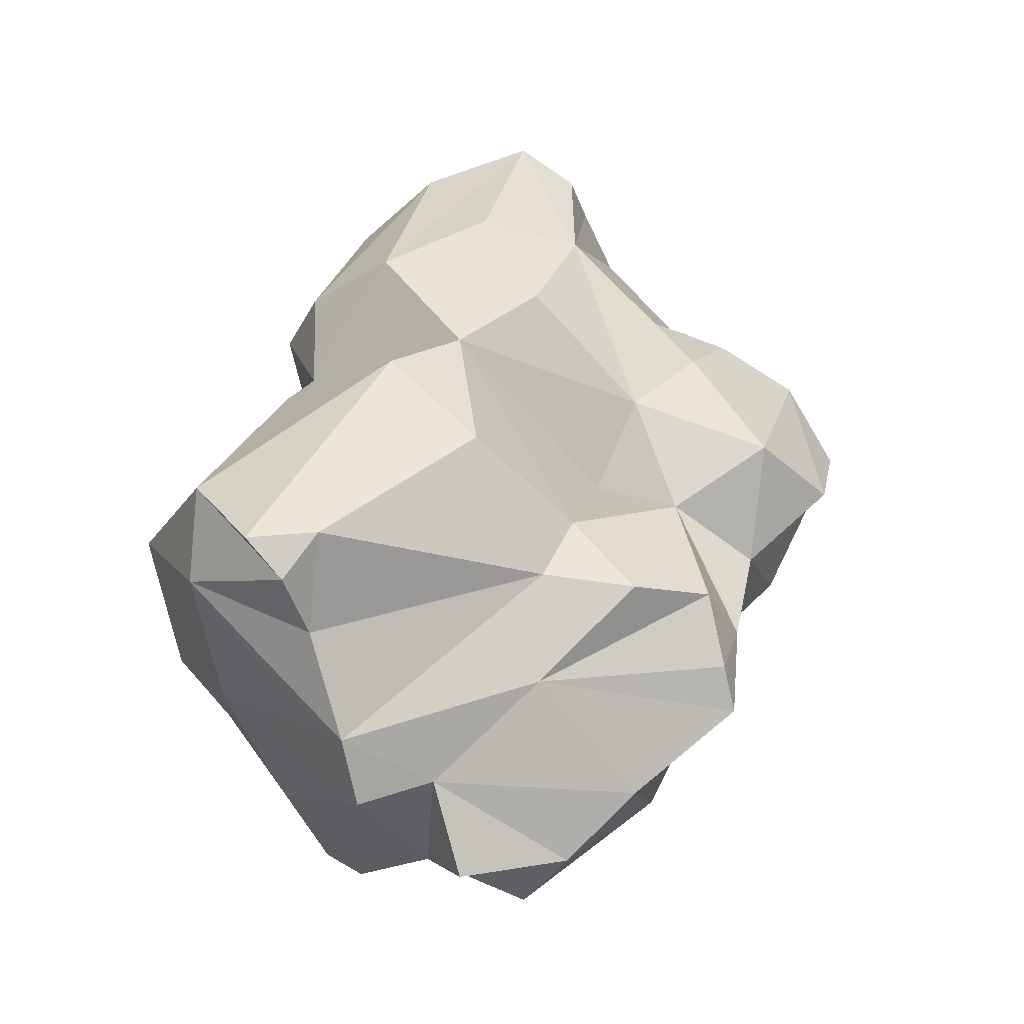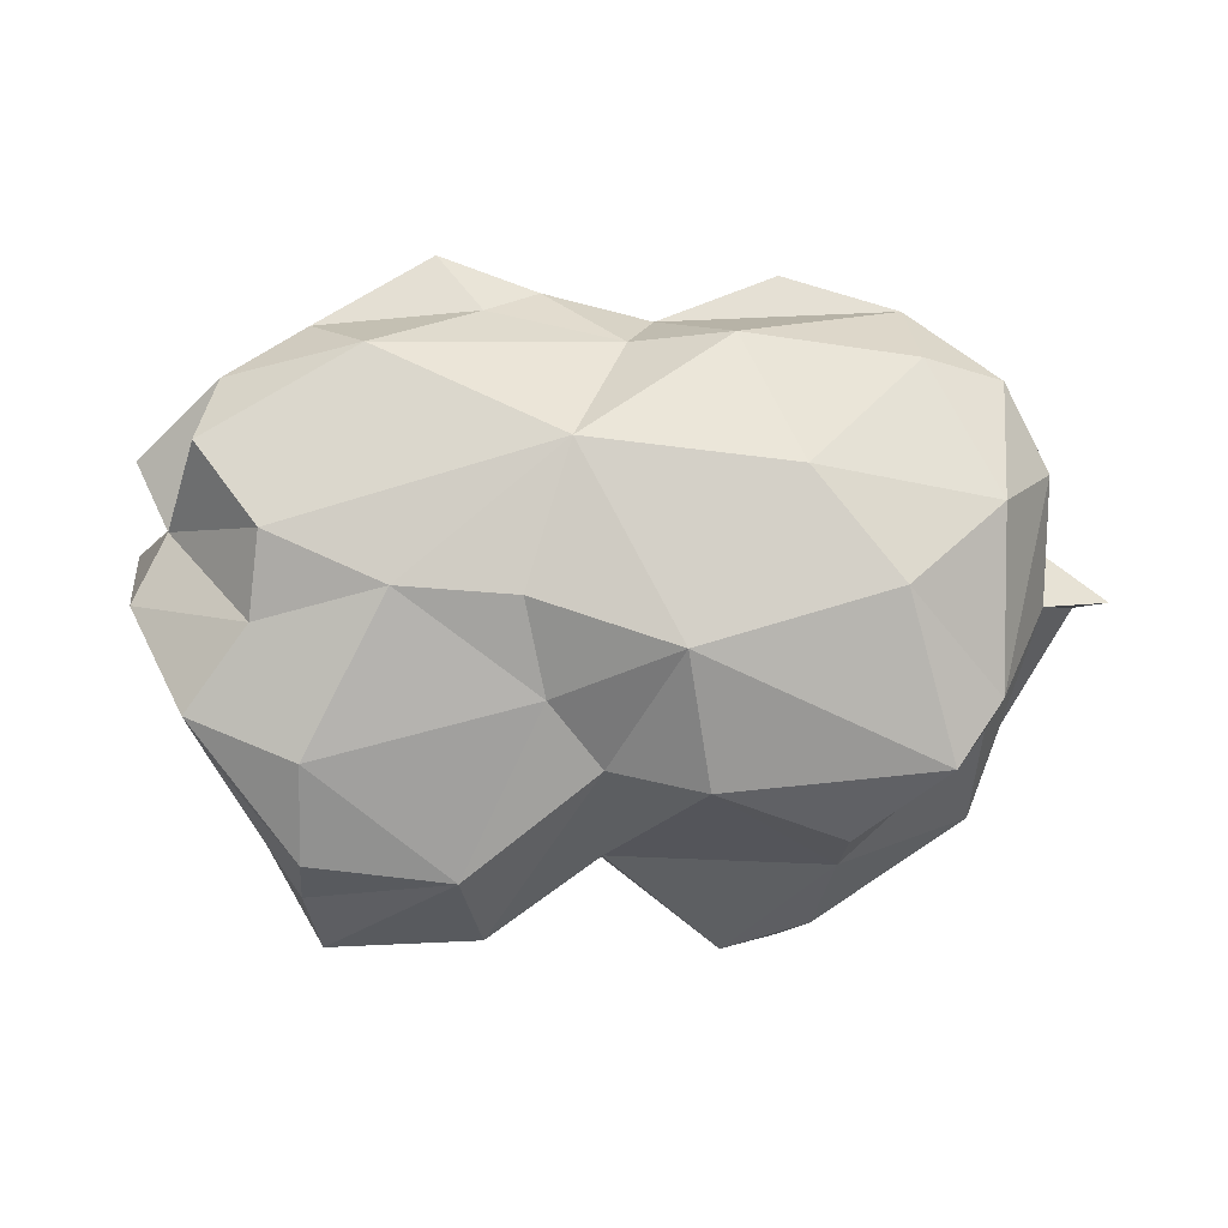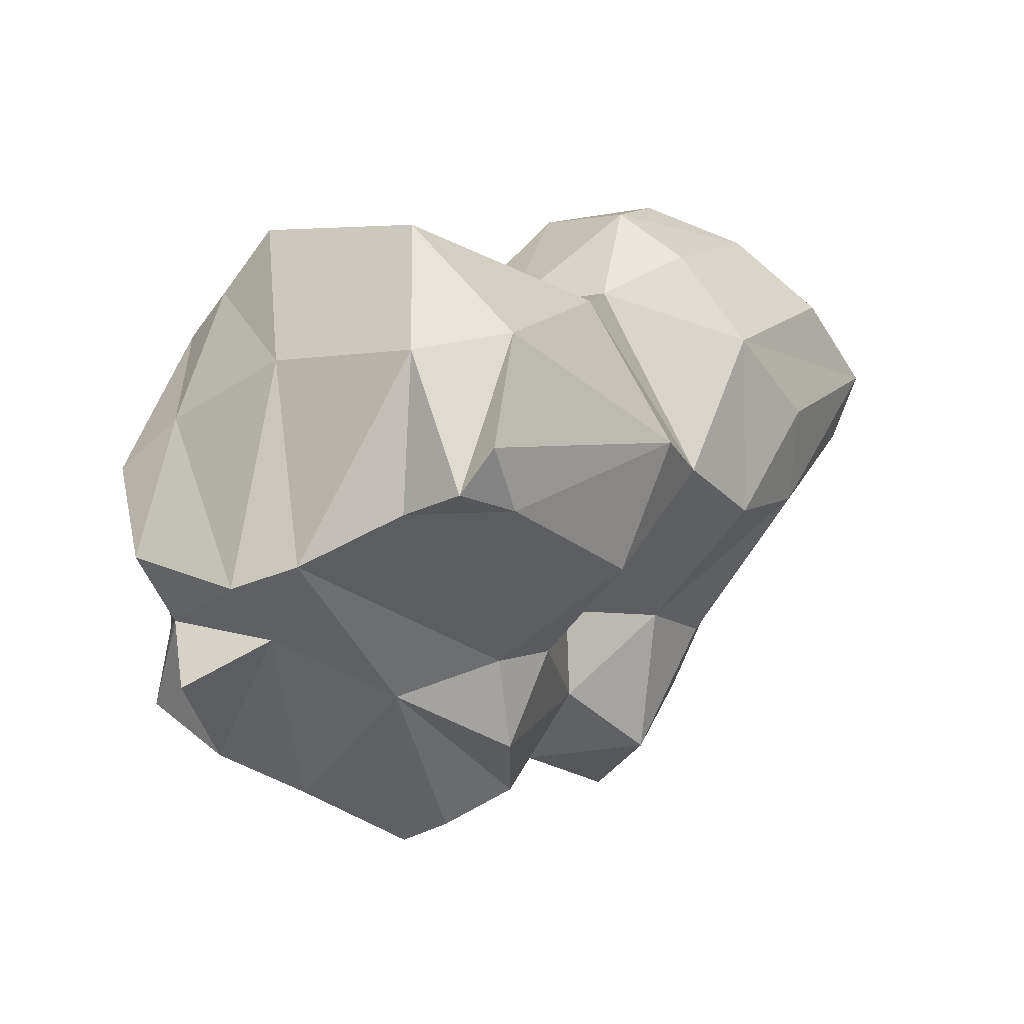
<metadata>
{"format":"obj","ext":"obj","renderer":"f3d","projection":"perspective","resolution":1024,"background":"white","views":[{"elev":44.0,"azim":-68.3,"up":"+Z"},{"elev":-76.5,"azim":-4.8,"up":"+Z"},{"elev":8.7,"azim":-53.6,"up":"+Y"}]}
</metadata>
<code>
o triangles414
v 309.1 127.8 56.24
v 314.6 131.4 56.56
v 313.6 127.8 56.3
v 328.5 132.3 55.35
v 326.3 126.2 55.69
v 319.2 128.8 55.02
v 304.5 129.6 56.77
v 302.4 133 56.52
v 306.6 134.1 55.55
v 306.6 134.1 55.55
v 309.1 127.8 56.24
v 304.5 129.6 56.77
v 309.1 127.8 56.24
v 306.6 134.1 55.55
v 314.6 131.4 56.56
v 316.8 133.9 57.03
v 320.4 134 55.71
v 319.2 128.8 55.02
v 328.5 132.3 55.35
v 319.2 128.8 55.02
v 320.4 134 55.71
v 302.4 133 56.52
v 306.7 137.9 56.28
v 306.6 134.1 55.55
v 306.6 134.1 55.55
v 312.1 138.3 56.7
v 314.6 131.4 56.56
v 320.4 134 55.71
v 325.4 135.6 56.82
v 328.5 132.3 55.35
v 306.7 137.9 56.28
v 312.1 138.3 56.7
v 306.6 134.1 55.55
v 309.1 127.8 56.24
v 304.6 126.3 56.77
v 304.5 129.6 56.77
v 329.5 123.5 57.61
v 326.3 126.2 55.69
v 330 130.1 56.57
v 326.3 126.2 55.69
v 328.5 132.3 55.35
v 330 130.1 56.57
v 319.2 128.8 55.02
v 313.6 127.8 56.3
v 314.6 131.4 56.56
v 316.8 133.9 57.03
v 319.2 128.8 55.02
v 314.6 131.4 56.56
v 316.8 133.9 57.03
v 314.6 131.4 56.56
v 312.1 138.3 56.7
v 312.1 138.3 56.7
v 306.7 137.9 56.28
v 306.7 139.7 58.14
v 302 123.9 58.46
v 301 127.6 60.66
v 304.6 126.3 56.77
v 301 127.6 60.66
v 304.5 129.6 56.77
v 304.6 126.3 56.77
v 331.5 123.1 61.29
v 329.5 123.5 57.61
v 330 130.1 56.57
v 301 127.6 60.66
v 299.9 130.1 59.72
v 304.5 129.6 56.77
v 302.4 133 56.52
v 304.5 129.6 56.77
v 299.9 130.1 59.72
v 320.4 134 55.71
v 325.4 137.4 59.37
v 325.4 135.6 56.82
v 306.7 139.7 58.14
v 307.3 142.3 60.01
v 312.1 138.3 56.7
v 329.5 123.5 57.61
v 331.5 123.1 61.29
v 329.6 120 61.77
v 330 130.1 56.57
v 331.8 127.8 61.18
v 331.5 123.1 61.29
v 320.4 134 55.71
v 316.8 133.9 57.03
v 317.1 138.5 61.74
v 317.1 138.5 61.74
v 325.4 137.4 59.37
v 320.4 134 55.71
v 313.1 141.6 60.2
v 316.8 133.9 57.03
v 312.1 138.3 56.7
v 316.8 133.9 57.03
v 313.1 141.6 60.2
v 317.1 138.5 61.74
v 307.3 142.3 60.01
v 313.1 141.6 60.2
v 312.1 138.3 56.7
v 301 127.6 60.66
v 302 123.9 58.46
v 302.5 122.2 61.46
v 317.1 138.5 61.74
v 321.8 142.4 63.29
v 325.4 137.4 59.37
v 321.8 142.4 63.29
v 324.9 140.5 61.82
v 325.4 137.4 59.37
v 299.5 125.5 62.43
v 301 127.6 60.66
v 302.5 122.2 61.46
v 332.2 126.6 63.85
v 331.5 123.1 61.29
v 331.8 127.8 61.18
v 331.8 127.8 61.18
v 334.4 127.8 62.49
v 332.2 126.6 63.85
v 301 127.6 60.66
v 299.2 129.6 65.32
v 299.9 130.1 59.72
v 307.3 142.3 60.01
v 311.6 141.5 64.71
v 313.1 141.6 60.2
v 299.5 125.5 62.43
v 301.4 127.4 65.28
v 301 127.6 60.66
v 334.4 127.8 62.49
v 333.3 128.3 63.39
v 332.2 126.6 63.85
v 313.1 141.6 60.2
v 316 139 65.39
v 317.1 138.5 61.74
v 306.8 142.6 67.7
v 311.6 141.5 64.71
v 307.3 142.3 60.01
v 311.6 141.5 64.71
v 316 139 65.39
v 313.1 141.6 60.2
v 321.8 142.4 63.29
v 324.2 143 67.01
v 324.9 140.5 61.82
v 299.2 129.6 65.32
v 301 127.6 60.66
v 301.4 127.4 65.28
v 321.8 142.4 63.29
v 317.1 138.5 61.74
v 316 139 65.39
v 310.2 118.4 66.53
v 309.4 117.7 64.96
v 313.2 118.7 65.33
v 327.7 127.4 68.26
v 332.2 126.6 63.85
v 333.3 128.3 63.39
v 333.3 128.3 63.39
v 331.7 131.1 67.73
v 327.7 127.4 68.26
v 316 139 65.39
v 320.6 142.8 67.87
v 321.8 142.4 63.29
v 310.2 118.4 66.53
v 313.2 118.7 65.33
v 312 119.8 68.44
v 316.7 122.8 68.01
v 312 119.8 68.44
v 313.2 118.7 65.33
v 317.4 119.4 65.45
v 321.7 117.5 66.15
v 320.2 120 69.41
v 313.2 118.7 65.33
v 317.4 119.4 65.45
v 316.7 122.8 68.01
v 320.2 120 69.41
v 316.7 122.8 68.01
v 317.4 119.4 65.45
v 327.7 127.4 68.26
v 327.7 124.2 67.83
v 332.2 126.6 63.85
v 300.1 130.6 67.77
v 299.2 129.6 65.32
v 301.4 127.4 65.28
v 305.8 124.7 67.6
v 300.1 130.6 67.77
v 301.4 127.4 65.28
v 316 139 65.39
v 311.6 141.5 64.71
v 306.8 142.6 67.7
v 320.6 142.8 67.87
v 324.2 143 67.01
v 321.8 142.4 63.29
v 316.7 122.8 68.01
v 320.1 125.9 70.09
v 316.9 126.3 67.77
v 314.2 139.5 70.71
v 316.9 139.7 69.52
v 316 139 65.39
v 306.8 142.6 67.7
v 314.2 139.5 70.71
v 316 139 65.39
v 320.6 142.8 67.87
v 316 139 65.39
v 316.9 139.7 69.52
v 316.9 139.7 69.52
v 320.3 141.1 71.1
v 320.6 142.8 67.87
v 309.8 122.3 70.03
v 312 119.8 68.44
v 316.7 122.8 68.01
v 309.8 122.3 70.03
v 309.1 125.8 70.05
v 305.8 124.7 67.6
v 309.8 122.3 70.03
v 316.7 122.8 68.01
v 312.1 125.7 70.2
v 316.9 126.3 67.77
v 312.1 125.7 70.2
v 316.7 122.8 68.01
v 320.1 125.9 70.09
v 316.7 122.8 68.01
v 320.2 120 69.41
v 320.2 120 69.41
v 324.2 124.5 69.66
v 320.1 125.9 70.09
v 327.7 127.4 68.26
v 324.2 124.5 69.66
v 327.7 124.2 67.83
v 300.1 130.6 67.77
v 305.8 124.7 67.6
v 309.1 125.8 70.05
v 309.1 125.8 70.05
v 301.9 132.5 71.17
v 300.1 130.6 67.77
v 305.4 138.9 73.45
v 314.2 139.5 70.71
v 306.8 142.6 67.7
v 320.6 142.8 67.87
v 326.5 141.5 70.13
v 324.2 143 67.01
v 312.1 125.7 70.2
v 309.1 125.8 70.05
v 309.8 122.3 70.03
v 320.1 125.9 70.09
v 325.3 130.6 73.63
v 320.7 130.7 74.12
v 320.1 125.9 70.09
v 324.2 124.5 69.66
v 325.3 130.6 73.63
v 325.3 130.6 73.63
v 324.2 124.5 69.66
v 327.7 127.4 68.26
v 301.9 132.5 71.17
v 309.1 125.8 70.05
v 303.7 132.8 74.74
v 320.1 125.9 70.09
v 317.2 132.7 73.76
v 316.9 126.3 67.77
v 325.3 130.6 73.63
v 327.7 127.4 68.26
v 331.7 131.1 67.73
v 325.3 130.6 73.63
v 331.7 131.1 67.73
v 331.7 132.4 70.4
v 326.5 141.5 70.13
v 320.6 142.8 67.87
v 320.3 141.1 71.1
v 326.5 141.5 70.13
v 320.3 141.1 71.1
v 328 138.7 73.1
v 316.9 126.3 67.77
v 317.2 132.7 73.76
v 312.1 125.7 70.2
v 317.2 132.7 73.76
v 320.1 125.9 70.09
v 320.7 130.7 74.12
v 325.3 130.6 73.63
v 331.7 132.4 70.4
v 330.6 132.8 72.87
v 314.2 139.5 70.71
v 317.2 132.7 73.76
v 316.9 139.7 69.52
v 316.9 139.7 69.52
v 317.2 132.7 73.76
v 320.7 137.7 73.88
v 320.7 137.7 73.88
v 320.3 141.1 71.1
v 316.9 139.7 69.52
v 328 138.7 73.1
v 320.3 141.1 71.1
v 320.7 137.7 73.88
v 309.1 125.8 70.05
v 311.3 129.6 74.22
v 303.7 132.8 74.74
v 311.3 129.6 74.22
v 309.1 125.8 70.05
v 312.1 125.7 70.2
v 311.3 129.6 74.22
v 312.1 125.7 70.2
v 317.2 132.7 73.76
v 301.9 132.5 71.17
v 303.7 132.8 74.74
v 301.9 133.5 73.7
v 330.6 132.8 72.87
v 331.2 135.4 73.66
v 325.3 130.6 73.63
v 305.4 138.9 73.45
v 313.7 134.2 74.86
v 314.2 139.5 70.71
v 317.2 132.7 73.76
v 314.2 139.5 70.71
v 313.7 134.2 74.86
v 311.3 129.6 74.22
v 313.7 134.2 74.86
v 303.7 132.8 74.74
v 317.2 132.7 73.76
v 313.7 134.2 74.86
v 311.3 129.6 74.22
v 324.3 134.5 74.5
v 320.7 130.7 74.12
v 325.3 130.6 73.63
v 303.7 132.8 74.74
v 313.7 134.2 74.86
v 302.4 135.1 74.81
v 320.7 137.7 73.88
v 317.2 132.7 73.76
v 320.7 130.7 74.12
v 320.7 137.7 73.88
v 320.7 130.7 74.12
v 324.3 134.5 74.5
v 331.2 135.4 73.66
v 324.3 134.5 74.5
v 325.3 130.6 73.63
v 305.4 138.9 73.45
v 302.4 135.1 74.81
v 313.7 134.2 74.86
v 320.7 137.7 73.88
v 324.3 134.5 74.5
v 331.2 135.4 73.66
v 331.2 135.4 73.66
v 328 138.7 73.1
v 320.7 137.7 73.88
v 302.4 133 56.52
v 299.9 130.1 59.72
v 303 135.1 58.95
v 303 135.1 58.95
v 306.7 137.9 56.28
v 302.4 133 56.52
v 306.7 139.7 58.14
v 306.7 137.9 56.28
v 303 135.1 58.95
v 303.2 137.6 64.07
v 306.7 139.7 58.14
v 303 135.1 58.95
v 306.7 139.7 58.14
v 303.2 137.6 64.07
v 307.3 142.3 60.01
v 299.2 129.6 65.32
v 303 135.1 58.95
v 299.9 130.1 59.72
v 303 135.1 58.95
v 299.2 129.6 65.32
v 303.2 137.6 64.07
v 303.2 137.6 64.07
v 306.8 142.6 67.7
v 307.3 142.3 60.01
v 303.2 137.6 64.07
v 299.2 129.6 65.32
v 300.1 130.6 67.77
v 306.8 142.6 67.7
v 303.2 137.6 64.07
v 303.1 138.3 70.65
v 300.1 130.6 67.77
v 303.1 138.3 70.65
v 303.2 137.6 64.07
v 301.9 132.5 71.17
v 303.1 138.3 70.65
v 300.1 130.6 67.77
v 305.4 138.9 73.45
v 306.8 142.6 67.7
v 303.1 138.3 70.65
v 303.1 138.3 70.65
v 301.9 132.5 71.17
v 301.9 133.5 73.7
v 303.1 138.3 70.65
v 301.9 133.5 73.7
v 305.4 138.9 73.45
v 305.4 138.9 73.45
v 301.9 133.5 73.7
v 302.4 135.1 74.81
v 319.2 128.8 55.02
v 314.8 122.6 58.11
v 313.6 127.8 56.3
v 319.2 128.8 55.02
v 322.7 122.7 57.49
v 314.8 122.6 58.11
v 322.7 122.7 57.49
v 319.2 128.8 55.02
v 326.3 126.2 55.69
v 322.7 122.7 57.49
v 326.3 126.2 55.69
v 329.5 123.5 57.61
v 314.8 122.6 58.11
v 304.6 126.3 56.77
v 309.1 127.8 56.24
v 313.6 127.8 56.3
v 314.8 122.6 58.11
v 309.1 127.8 56.24
v 322.7 122.7 57.49
v 320.1 119 61.38
v 314.8 122.6 58.11
v 322.7 122.7 57.49
v 329.5 123.5 57.61
v 326.6 119.3 60.58
v 304.6 126.3 56.77
v 307.5 120.3 60.09
v 302 123.9 58.46
v 314.8 122.6 58.11
v 307.5 120.3 60.09
v 304.6 126.3 56.77
v 314.8 122.6 58.11
v 320.1 119 61.38
v 316.4 119.9 62.68
v 320.1 119 61.38
v 322.7 122.7 57.49
v 326.6 119.3 60.58
v 329.6 120 61.77
v 326.6 119.3 60.58
v 329.5 123.5 57.61
v 307.5 120.3 60.09
v 302.5 122.2 61.46
v 302 123.9 58.46
v 316.4 119.9 62.68
v 307.5 120.3 60.09
v 314.8 122.6 58.11
v 305.2 120.3 63.32
v 307.5 120.3 60.09
v 311.3 119.3 63.52
v 307.5 120.3 60.09
v 316.4 119.9 62.68
v 311.3 119.3 63.52
v 320.1 119 61.38
v 326.6 119.3 60.58
v 326.1 118.2 64.24
v 329.6 120 61.77
v 326.1 118.2 64.24
v 326.6 119.3 60.58
v 305.2 120.3 63.32
v 302.5 122.2 61.46
v 307.5 120.3 60.09
v 305.2 120.3 63.32
v 311.3 119.3 63.52
v 309.4 117.7 64.96
v 309.4 117.7 64.96
v 311.3 119.3 63.52
v 313.2 118.7 65.33
v 311.3 119.3 63.52
v 316.4 119.9 62.68
v 313.2 118.7 65.33
v 313.2 118.7 65.33
v 316.4 119.9 62.68
v 317.4 119.4 65.45
v 320.1 119 61.38
v 317.4 119.4 65.45
v 316.4 119.9 62.68
v 317.4 119.4 65.45
v 320.1 119 61.38
v 326.1 118.2 64.24
v 321.7 117.5 66.15
v 317.4 119.4 65.45
v 326.1 118.2 64.24
v 327.9 120.9 66.2
v 329.6 120 61.77
v 331.5 123.1 61.29
v 299.5 125.5 62.43
v 302.5 122.2 61.46
v 301.4 127.4 65.28
v 302.5 122.2 61.46
v 305.2 120.3 63.32
v 301.4 127.4 65.28
v 332.2 126.6 63.85
v 327.9 120.9 66.2
v 331.5 123.1 61.29
v 305.8 124.7 67.6
v 305.2 120.3 63.32
v 309.4 117.7 64.96
v 326.1 118.2 64.24
v 329.6 120 61.77
v 327.9 120.9 66.2
v 309.4 117.7 64.96
v 310.2 118.4 66.53
v 305.8 124.7 67.6
v 326.1 118.2 64.24
v 327.9 120.9 66.2
v 321.7 117.5 66.15
v 305.2 120.3 63.32
v 305.8 124.7 67.6
v 301.4 127.4 65.28
v 310.2 118.4 66.53
v 312 119.8 68.44
v 305.8 124.7 67.6
v 332.2 126.6 63.85
v 327.7 124.2 67.83
v 327.9 120.9 66.2
v 321.7 117.5 66.15
v 327.9 120.9 66.2
v 320.2 120 69.41
v 309.8 122.3 70.03
v 305.8 124.7 67.6
v 312 119.8 68.44
v 327.9 120.9 66.2
v 327.7 124.2 67.83
v 320.2 120 69.41
v 320.2 120 69.41
v 327.7 124.2 67.83
v 324.2 124.5 69.66
v 302.4 135.1 74.81
v 301.9 133.5 73.7
v 303.7 132.8 74.74
v 328.5 132.3 55.35
v 329.9 131.8 58.77
v 330 130.1 56.57
v 329.9 131.8 58.77
v 328.5 132.3 55.35
v 325.4 135.6 56.82
v 325.4 137.4 59.37
v 329.9 131.8 58.77
v 325.4 135.6 56.82
v 330 130.1 56.57
v 329.9 131.8 58.77
v 331.8 127.8 61.18
v 329.9 131.8 58.77
v 325.4 137.4 59.37
v 330 135.7 60.72
v 330 135.7 60.72
v 331.8 127.8 61.18
v 329.9 131.8 58.77
v 330 135.7 60.72
v 325.4 137.4 59.37
v 324.9 140.5 61.82
v 331.8 127.8 61.18
v 330 135.7 60.72
v 331 134.1 64.43
v 331.8 127.8 61.18
v 333.3 128.3 63.39
v 334.4 127.8 62.49
v 333.3 128.3 63.39
v 331.8 127.8 61.18
v 331 134.1 64.43
v 331 134.1 64.43
v 330 135.7 60.72
v 329.9 137.8 66.65
v 324.9 140.5 61.82
v 329.9 137.8 66.65
v 330 135.7 60.72
v 329.9 137.8 66.65
v 324.9 140.5 61.82
v 326.2 140.9 66.2
v 324.2 143 67.01
v 326.2 140.9 66.2
v 324.9 140.5 61.82
v 331 134.1 64.43
v 331.7 131.1 67.73
v 333.3 128.3 63.39
v 331.7 131.1 67.73
v 331 134.1 64.43
v 329.9 137.8 66.65
v 326.2 140.9 66.2
v 330.2 138 70.62
v 329.9 137.8 66.65
v 329.9 137.8 66.65
v 331.7 132.4 70.4
v 331.7 131.1 67.73
v 331.7 132.4 70.4
v 329.9 137.8 66.65
v 330.2 138 70.62
v 330.2 138 70.62
v 326.2 140.9 66.2
v 326.5 141.5 70.13
v 326.5 141.5 70.13
v 326.2 140.9 66.2
v 324.2 143 67.01
v 332.1 135.4 71.65
v 331.7 132.4 70.4
v 330.2 138 70.62
v 330.2 138 70.62
v 326.5 141.5 70.13
v 328 138.7 73.1
v 328 138.7 73.1
v 332.1 135.4 71.65
v 330.2 138 70.62
v 328 138.7 73.1
v 331.2 135.4 73.66
v 332.1 135.4 71.65
v 332.1 135.4 71.65
v 330.6 132.8 72.87
v 331.7 132.4 70.4
v 332.1 135.4 71.65
v 331.2 135.4 73.66
v 330.6 132.8 72.87
f 1 2 3
f 4 5 6
f 7 8 9
f 10 11 12
f 13 14 15
f 16 17 18
f 19 20 21
f 22 23 24
f 25 26 27
f 28 29 30
f 31 32 33
f 34 35 36
f 37 38 39
f 40 41 42
f 43 44 45
f 46 47 48
f 49 50 51
f 52 53 54
f 55 56 57
f 58 59 60
f 61 62 63
f 64 65 66
f 67 68 69
f 70 71 72
f 73 74 75
f 76 77 78
f 79 80 81
f 82 83 84
f 85 86 87
f 88 89 90
f 91 92 93
f 94 95 96
f 97 98 99
f 100 101 102
f 103 104 105
f 106 107 108
f 109 110 111
f 112 113 114
f 115 116 117
f 118 119 120
f 121 122 123
f 124 125 126
f 127 128 129
f 130 131 132
f 133 134 135
f 136 137 138
f 139 140 141
f 142 143 144
f 145 146 147
f 148 149 150
f 151 152 153
f 154 155 156
f 157 158 159
f 160 161 162
f 163 164 165
f 166 167 168
f 169 170 171
f 172 173 174
f 175 176 177
f 178 179 180
f 181 182 183
f 184 185 186
f 187 188 189
f 190 191 192
f 193 194 195
f 196 197 198
f 199 200 201
f 202 203 204
f 205 206 207
f 208 209 210
f 211 212 213
f 214 215 216
f 217 218 219
f 220 221 222
f 223 224 225
f 226 227 228
f 229 230 231
f 232 233 234
f 235 236 237
f 238 239 240
f 241 242 243
f 244 245 246
f 247 248 249
f 250 251 252
f 253 254 255
f 256 257 258
f 259 260 261
f 262 263 264
f 265 266 267
f 268 269 270
f 271 272 273
f 274 275 276
f 277 278 279
f 280 281 282
f 283 284 285
f 286 287 288
f 289 290 291
f 292 293 294
f 295 296 297
f 298 299 300
f 301 302 303
f 304 305 306
f 307 308 309
f 310 311 312
f 313 314 315
f 316 317 318
f 319 320 321
f 322 323 324
f 325 326 327
f 328 329 330
f 331 332 333
f 334 335 336
f 337 338 339
f 340 341 342
f 343 344 345
f 346 347 348
f 349 350 351
f 352 353 354
f 355 356 357
f 358 359 360
f 361 362 363
f 364 365 366
f 367 368 369
f 370 371 372
f 373 374 375
f 376 377 378
f 379 380 381
f 382 383 384
f 385 386 387
f 388 389 390
f 391 392 393
f 394 395 396
f 397 398 399
f 400 401 402
f 403 404 405
f 406 407 408
f 409 410 411
f 412 413 414
f 415 416 417
f 418 419 420
f 421 422 423
f 424 425 426
f 427 428 429
f 430 431 432
f 433 434 435
f 436 437 438
f 439 440 441
f 442 443 444
f 445 446 447
f 448 449 450
f 451 452 453
f 454 455 456
f 457 458 459
f 460 461 462
f 463 464 465
f 466 467 468
f 469 470 471
f 472 473 474
f 475 476 477
f 478 479 480
f 481 482 483
f 484 485 486
f 487 488 489
f 490 491 492
f 493 494 495
f 496 497 498
f 499 500 501
f 502 503 504
f 505 506 507
f 508 509 510
f 511 512 513
f 514 515 516
f 517 518 519
f 520 521 522
f 523 524 525
f 526 527 528
f 529 530 531
f 532 533 534
f 535 536 537
f 538 539 540
f 541 542 543
f 544 545 546
f 547 548 549
f 550 551 552
f 553 554 555
f 556 557 558
f 559 560 561
f 562 563 564
f 565 566 567
f 568 569 570
f 571 572 573
f 574 575 576
f 577 578 579
f 580 581 582
f 583 584 585
f 586 587 588
f 589 590 591
f 592 593 594

</code>
